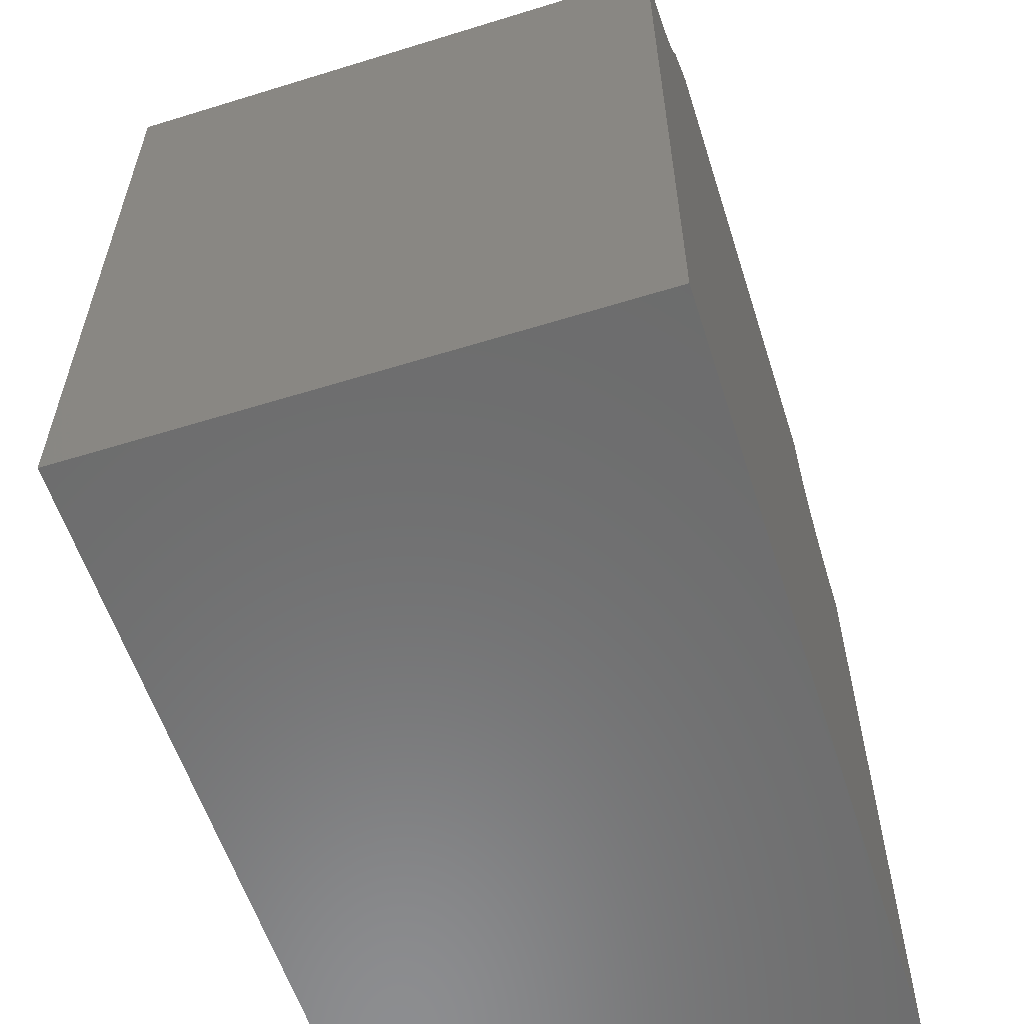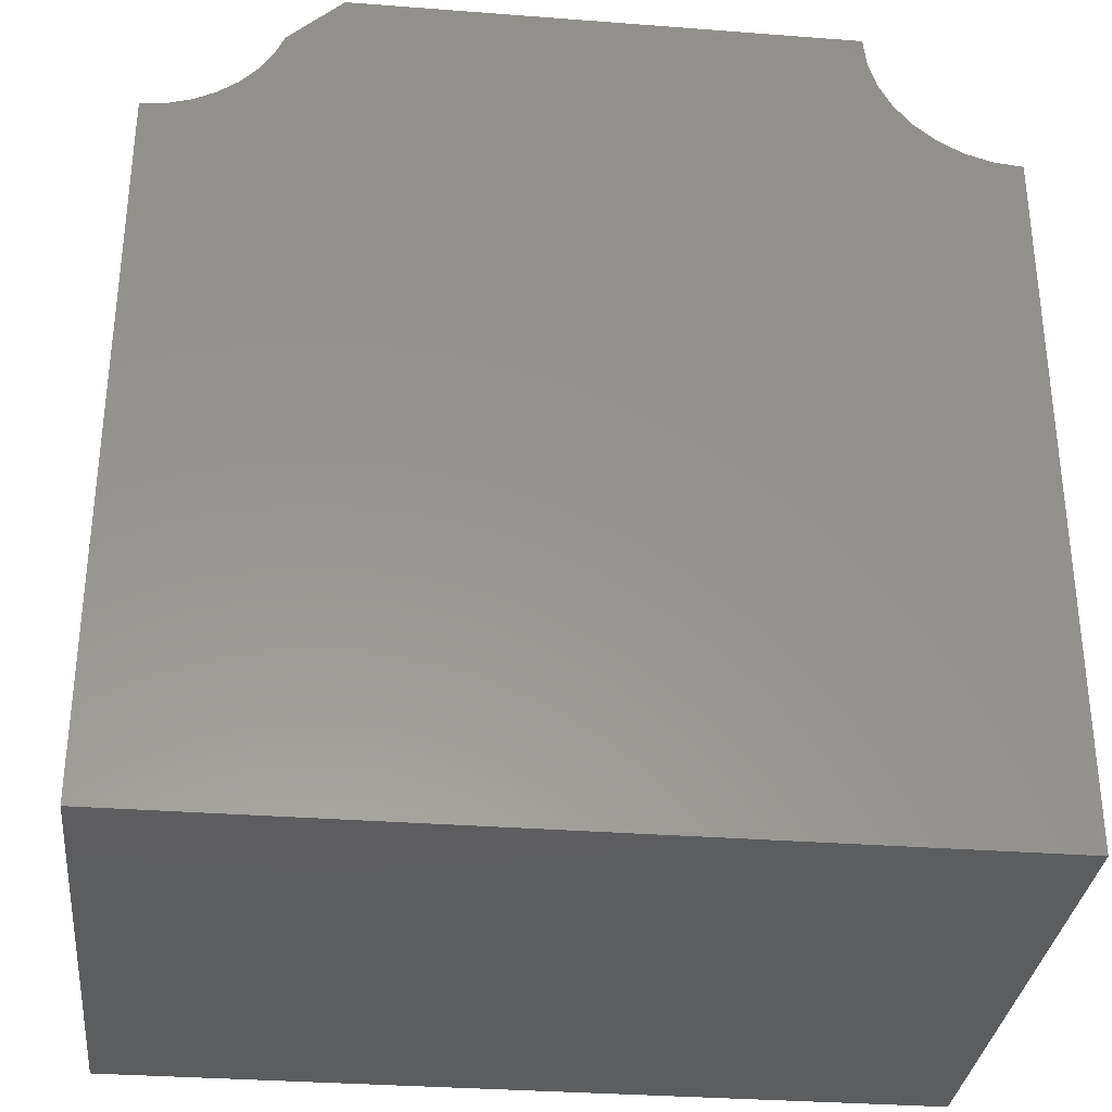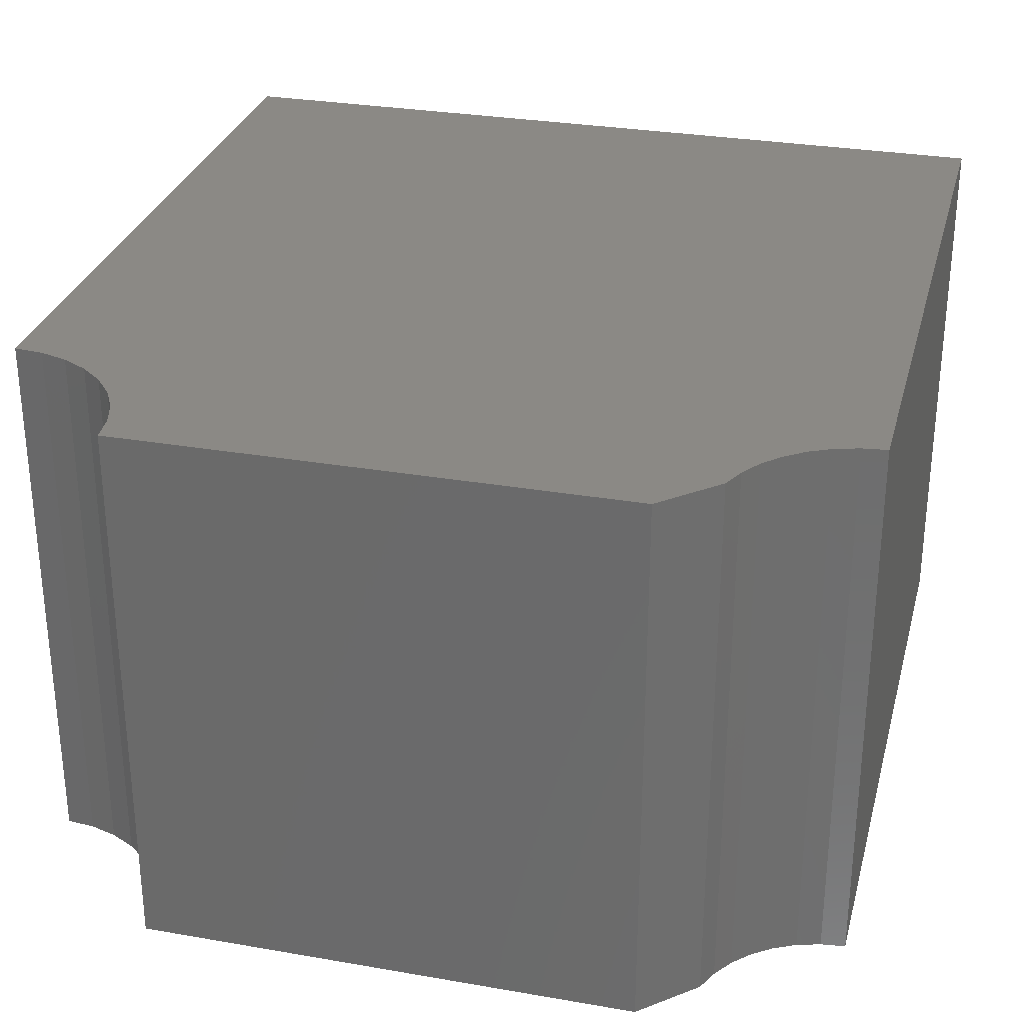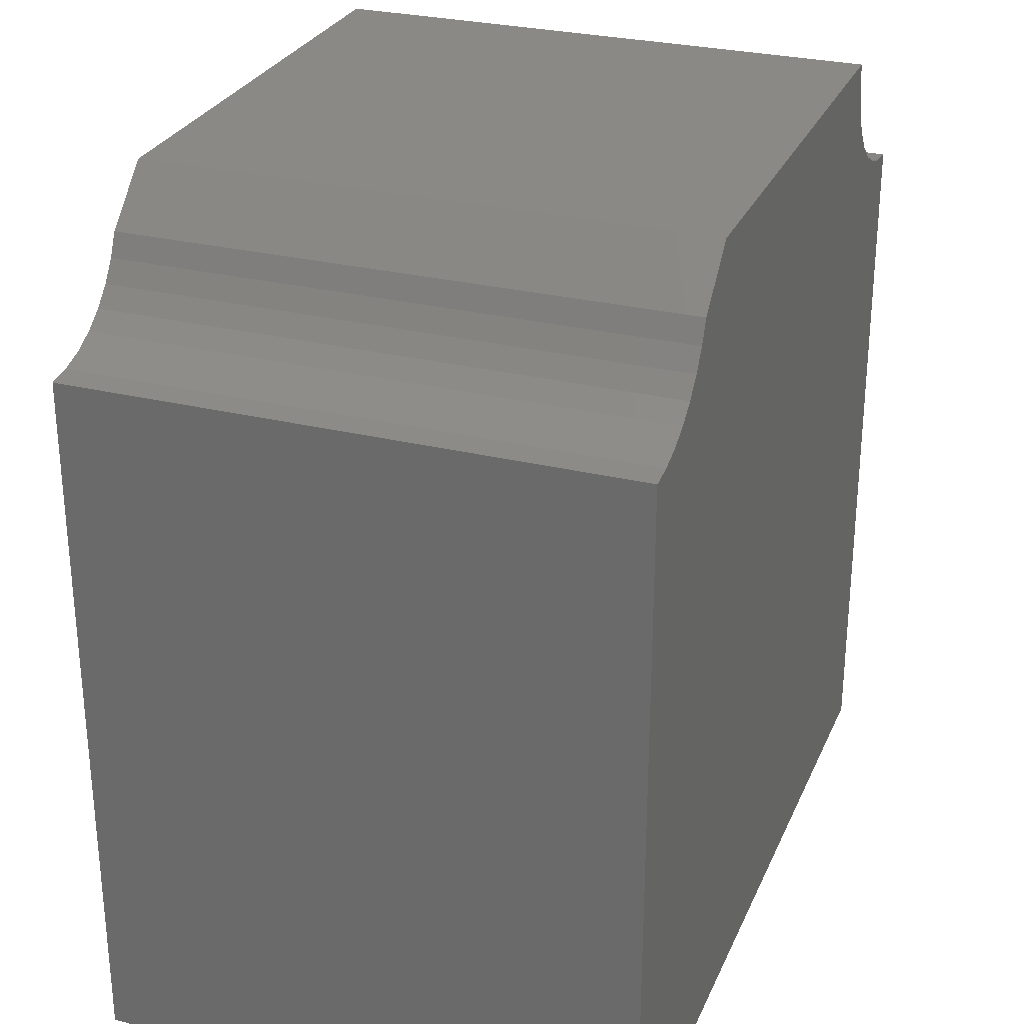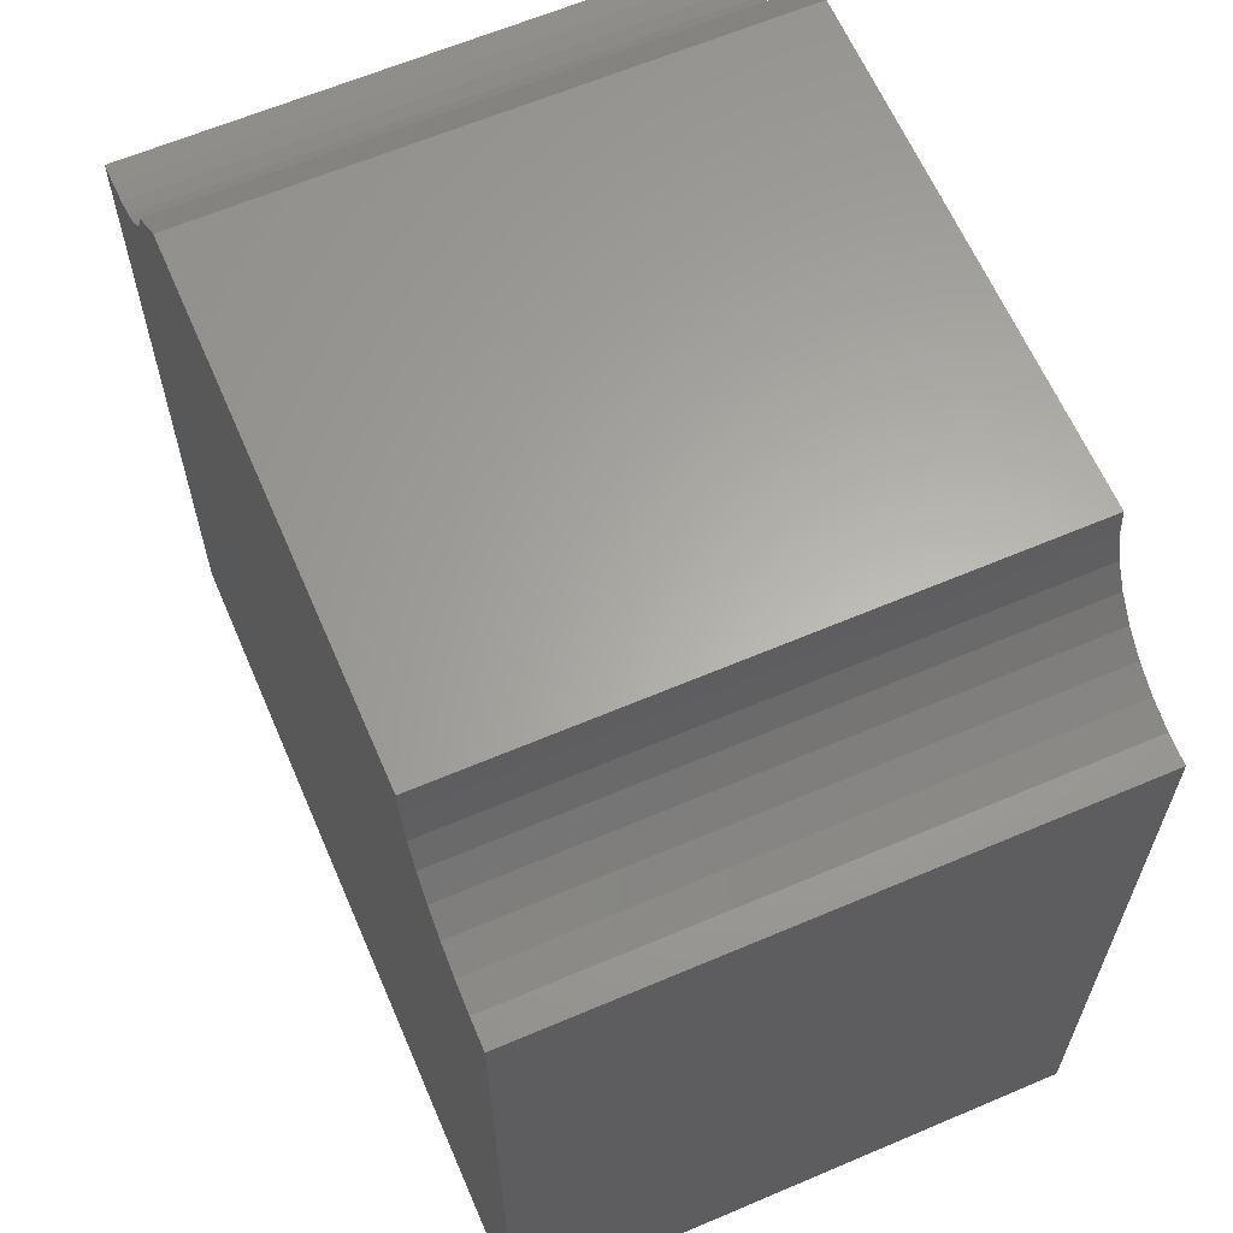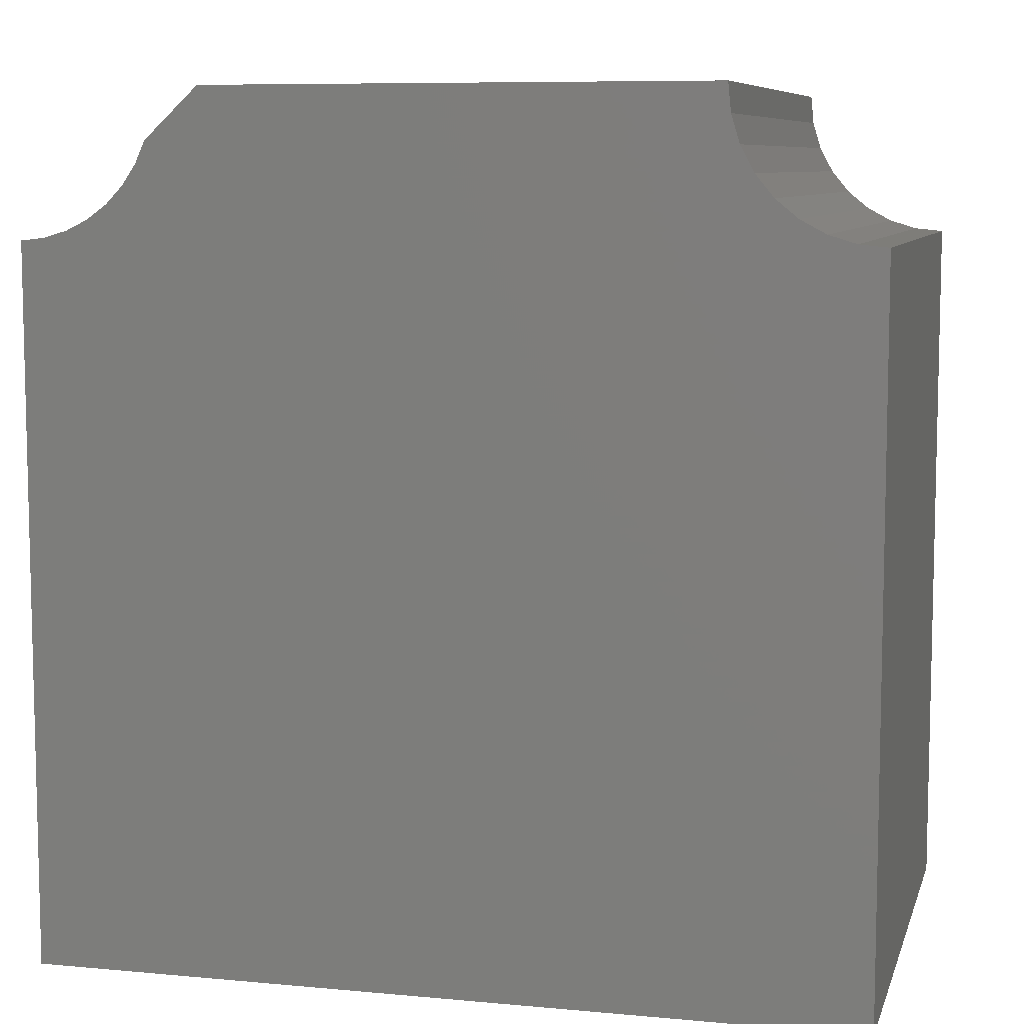
<metadata>
{"format":"stl","ext":"stl","renderer":"f3d","projection":"perspective","resolution":1024,"background":"white","views":[{"elev":-58.3,"azim":107.7,"up":"+Z"},{"elev":-32.4,"azim":173.9,"up":"+Z"},{"elev":29.7,"azim":14.3,"up":"+Y"},{"elev":28.3,"azim":110.3,"up":"+Z"},{"elev":63.0,"azim":-113.3,"up":"+Z"},{"elev":8.1,"azim":-165.6,"up":"+Z"}]}
</metadata>
<code>
# stl→obj: 40 verts, 76 faces
v 0.2992 -0.2422 0.6415
v -0.311 -0.2422 0.6333
v 0.318 -0.2422 0.6322
v -0.3347 -0.2422 0.6261
v 0.3382 -0.2422 0.6262
v -0.3594 -0.2422 0.6237
v -0.3594 -0.2422 0
v 0.359 -0.2422 -4.399e-17
v 0.359 -0.2422 0.6237
v 0.2007 -0.2422 0.75
v -0.2331 -0.2422 0.75
v 0.2474 -0.2422 0.7057
v -0.2355 -0.2422 0.7254
v -0.2427 -0.2422 0.7017
v 0.256 -0.2422 0.6866
v -0.2543 -0.2422 0.6798
v 0.2677 -0.2422 0.6691
v -0.2701 -0.2422 0.6607
v 0.2823 -0.2422 0.654
v -0.2892 -0.2422 0.645
v 0.318 0.2422 0.6322
v -0.311 0.2422 0.6333
v 0.2992 0.2422 0.6415
v -0.3347 0.2422 0.6261
v 0.3382 0.2422 0.6262
v -0.3594 0.2422 0.6237
v 0.359 0.2422 0.6237
v 0.359 0.2422 -4.399e-17
v -0.3594 0.2422 0
v -0.2427 0.2422 0.7017
v -0.2355 0.2422 0.7254
v 0.2474 0.2422 0.7057
v -0.2331 0.2422 0.75
v 0.2007 0.2422 0.75
v 0.2823 0.2422 0.654
v -0.2701 0.2422 0.6607
v 0.2677 0.2422 0.6691
v -0.2543 0.2422 0.6798
v 0.256 0.2422 0.6866
v -0.2892 0.2422 0.645
f 1 2 3
f 3 2 4
f 3 4 5
f 6 7 8
f 6 8 9
f 6 9 5
f 6 5 4
f 10 11 12
f 12 11 13
f 12 13 14
f 12 14 15
f 15 14 16
f 15 16 17
f 17 16 18
f 17 18 19
f 19 18 1
f 1 18 20
f 1 20 2
f 21 22 23
f 24 22 21
f 25 24 21
f 26 24 25
f 26 25 27
f 26 27 28
f 26 28 29
f 30 31 32
f 32 31 33
f 32 33 34
f 35 36 37
f 37 36 38
f 37 38 39
f 39 38 30
f 39 30 32
f 22 40 23
f 23 40 36
f 23 36 35
f 34 33 10
f 10 33 11
f 23 3 21
f 21 3 5
f 21 5 25
f 25 5 9
f 25 9 27
f 3 23 1
f 1 23 35
f 1 35 19
f 19 35 37
f 19 37 17
f 17 37 39
f 17 39 15
f 15 39 32
f 15 32 12
f 32 34 12
f 12 34 10
f 6 26 7
f 7 26 29
f 36 16 38
f 38 16 14
f 38 14 30
f 30 14 13
f 30 13 31
f 31 13 11
f 31 11 33
f 16 36 18
f 18 36 40
f 18 40 20
f 20 40 22
f 20 22 2
f 2 22 24
f 2 24 4
f 4 24 26
f 4 26 6
f 8 28 9
f 9 28 27
f 7 29 8
f 8 29 28

</code>
